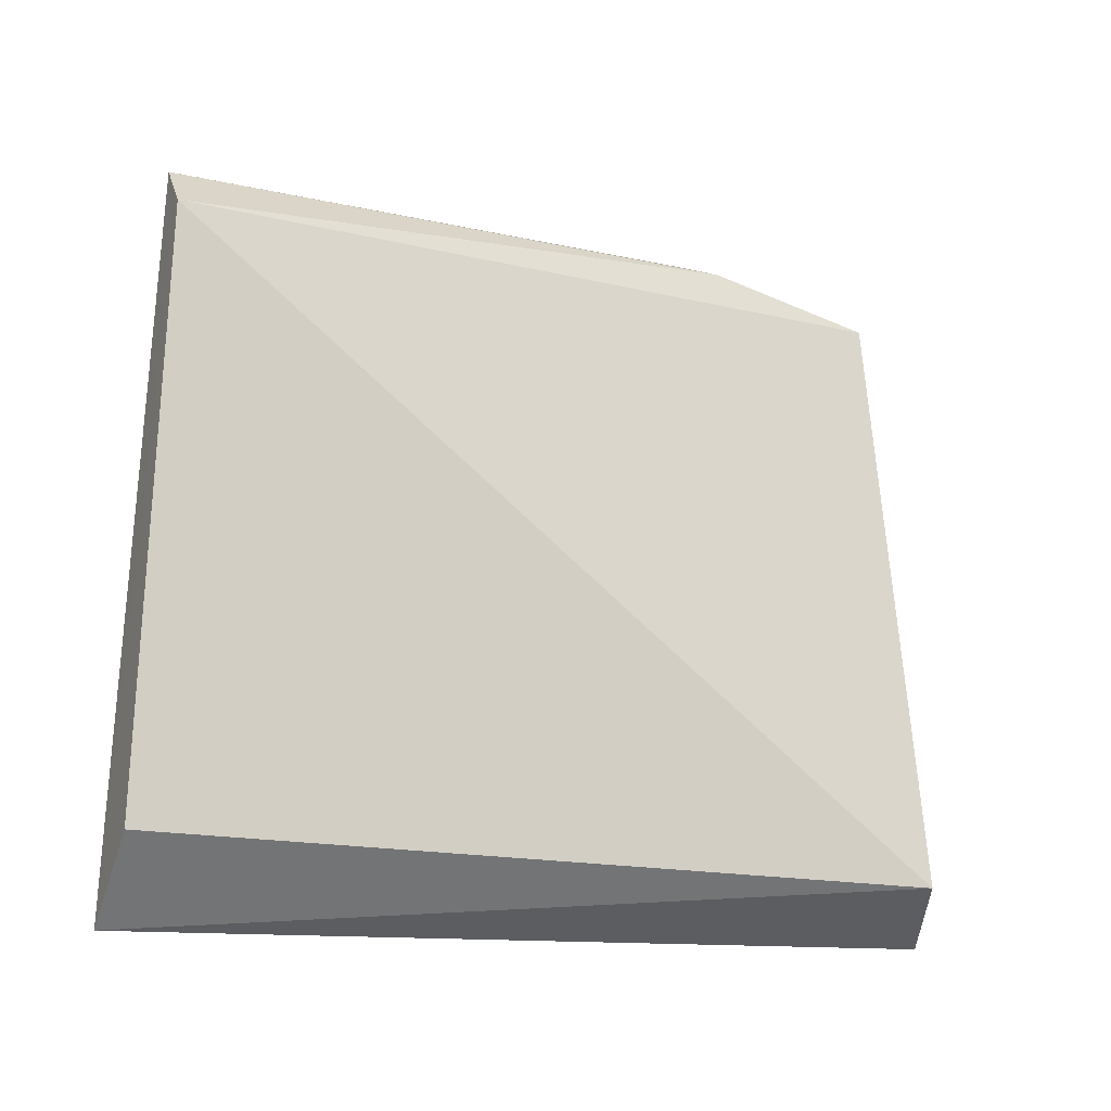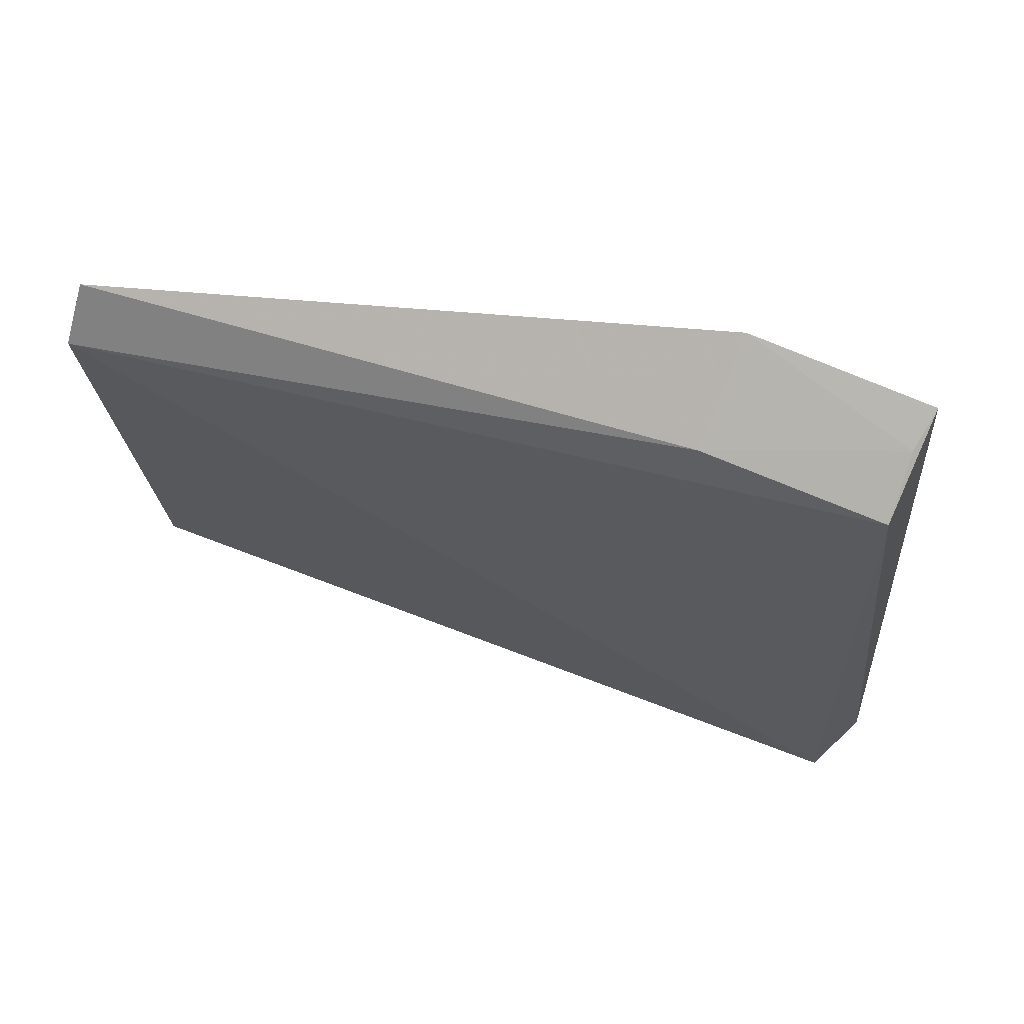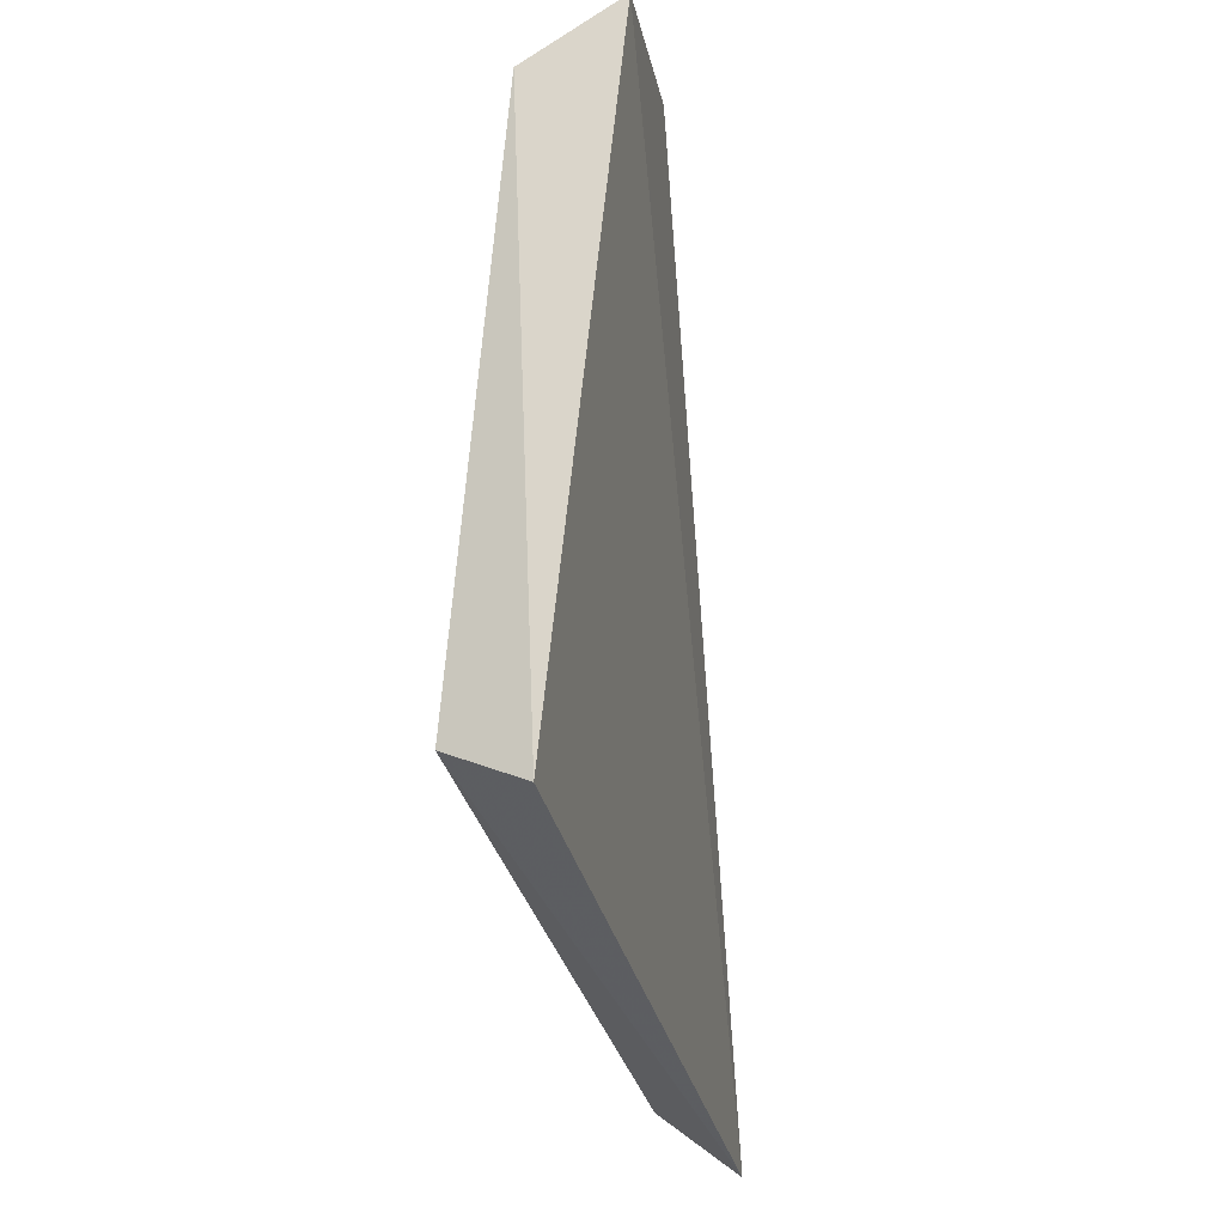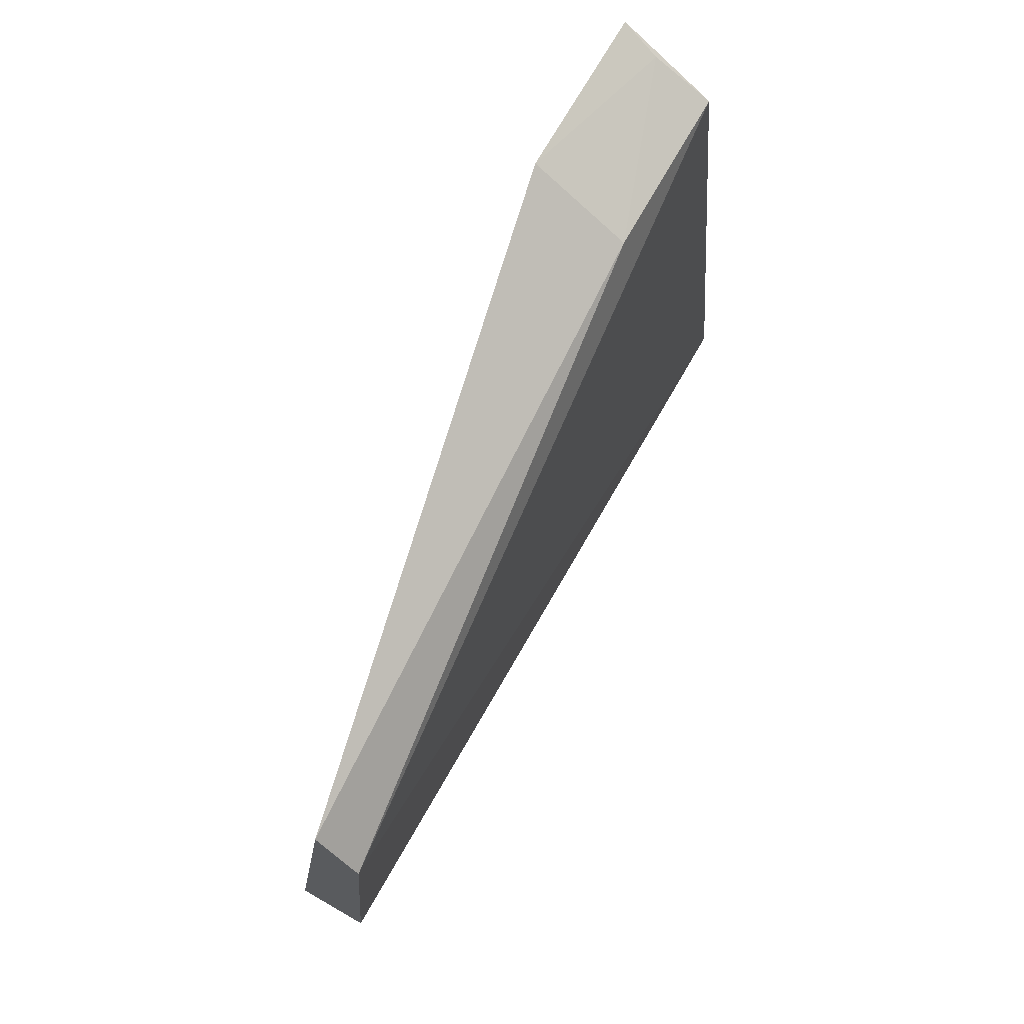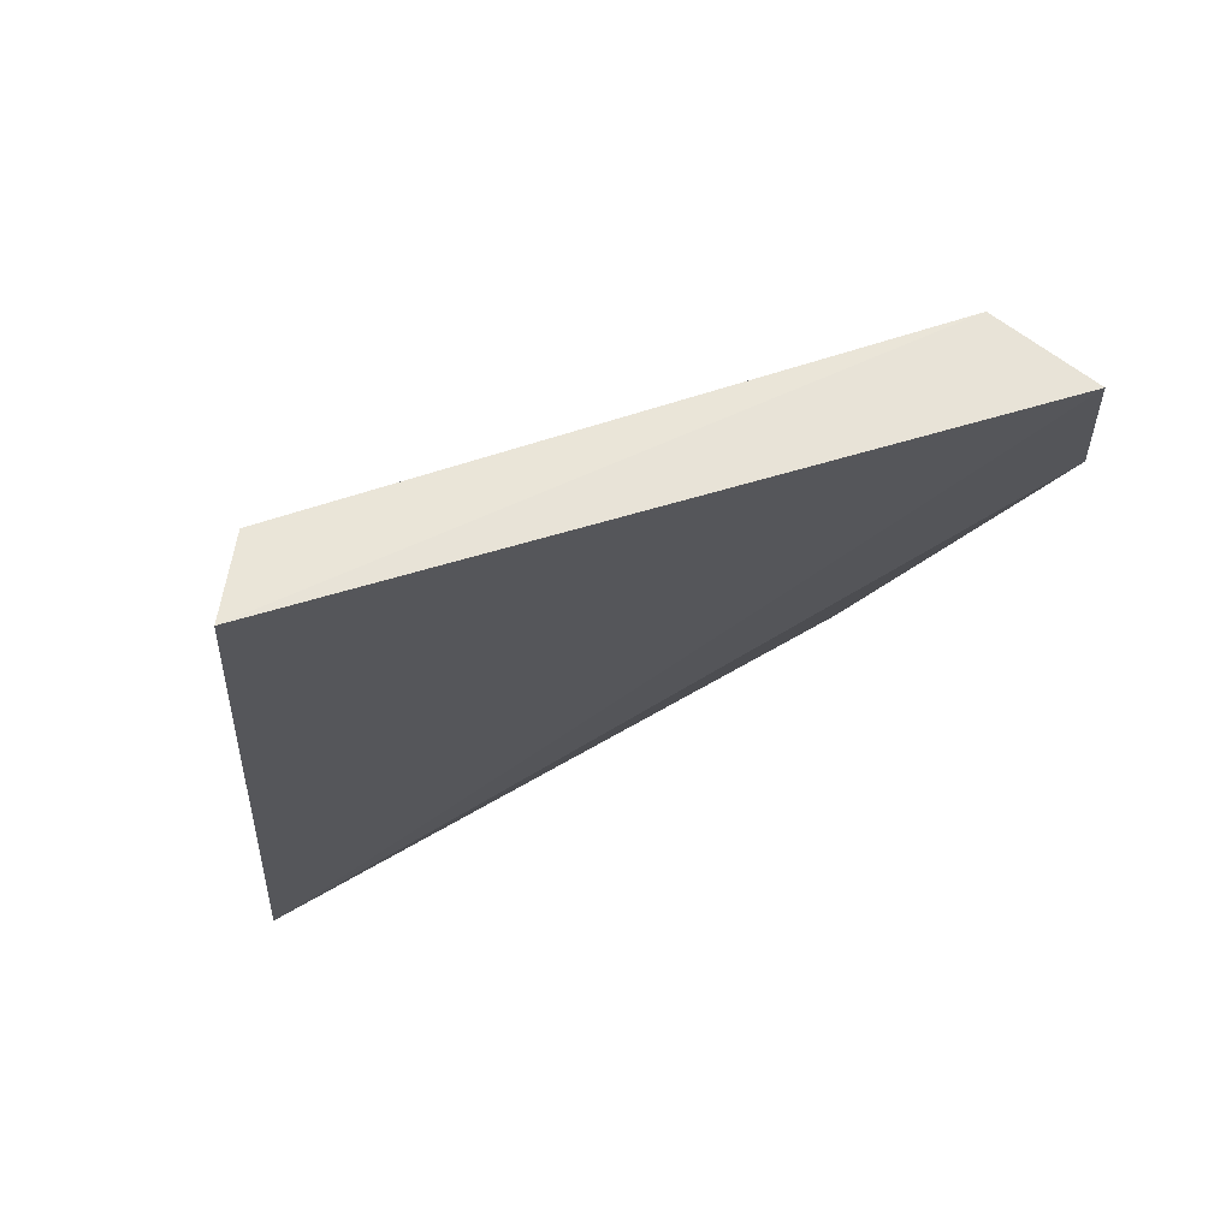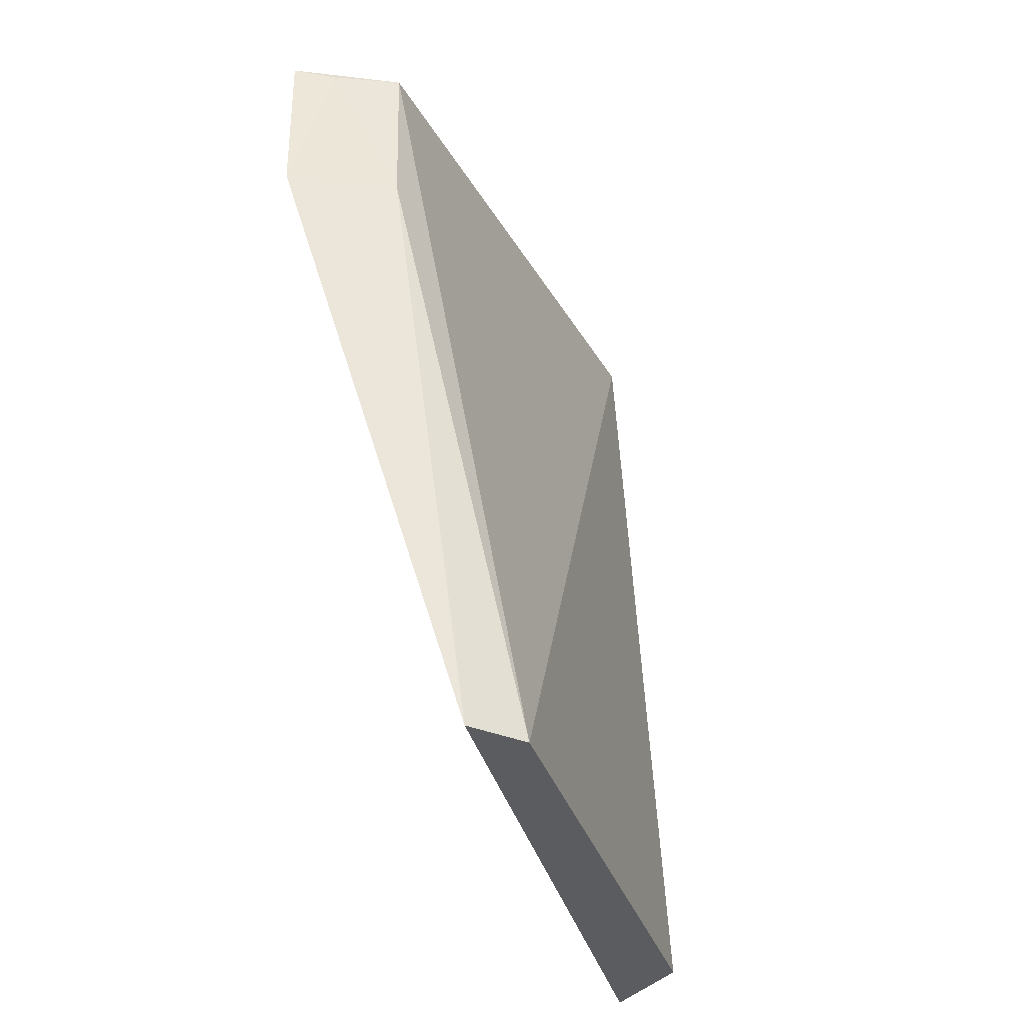
<metadata>
{"format":"obj","ext":"obj","renderer":"f3d","projection":"perspective","resolution":1024,"background":"white","views":[{"elev":-20.4,"azim":-114.4,"up":"+Y"},{"elev":67.7,"azim":-65.4,"up":"+Y"},{"elev":-26.8,"azim":14.3,"up":"+Y"},{"elev":72.6,"azim":-147.3,"up":"+Y"},{"elev":67.7,"azim":67.2,"up":"+Z"},{"elev":-33.8,"azim":-159.1,"up":"+Z"}]}
</metadata>
<code>
v -0.06185 -0.09649 0.1541
v -0.07162 -0.1134 -0.09825
v -0.04524 0.1174 0.1372
v -0.04953 0.1248 0.08329
v -0.1099 0.07746 -0.09827
v -0.0971 -0.09277 -0.09837
v -0.09742 0.09238 -0.09812
v -0.07452 0.1005 0.1372
v -0.08582 -0.0833 0.1458
v -0.05692 0.1114 0.1355
v -0.07882 0.1079 0.08328
f 1 2 3
f 3 2 4
f 6 5 2
f 7 4 2
f 7 2 5
f 8 1 3
f 9 6 2
f 9 2 1
f 9 5 6
f 9 8 5
f 9 1 8
f 10 8 3
f 10 3 4
f 11 7 5
f 11 5 8
f 11 4 7
f 11 10 4
f 11 8 10

</code>
